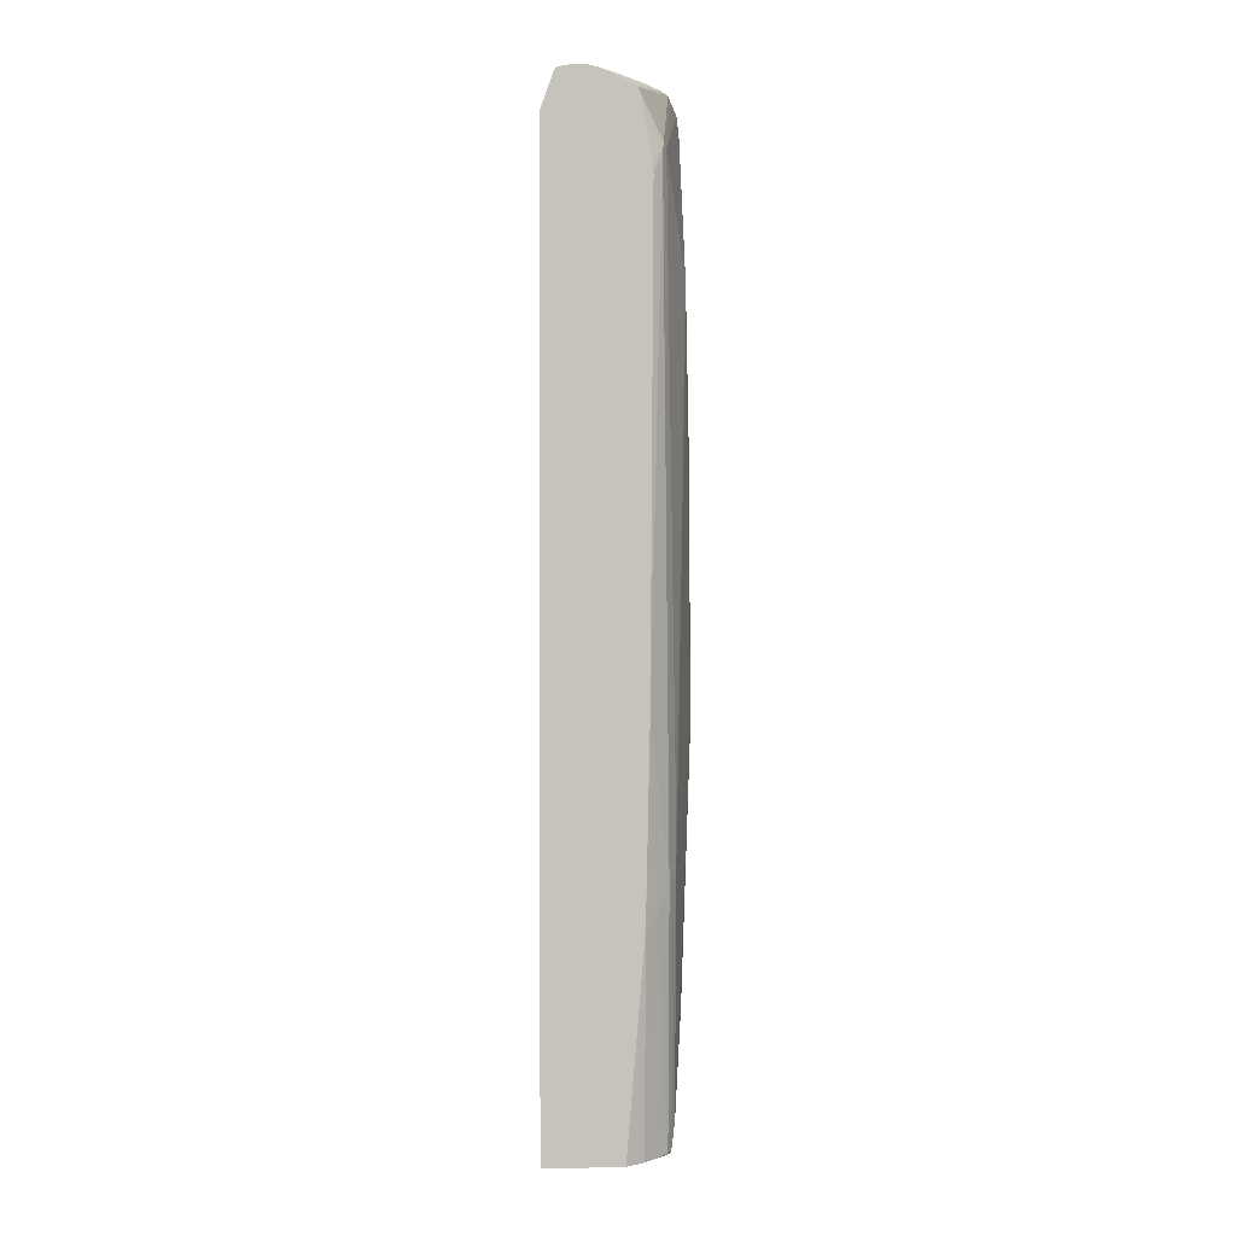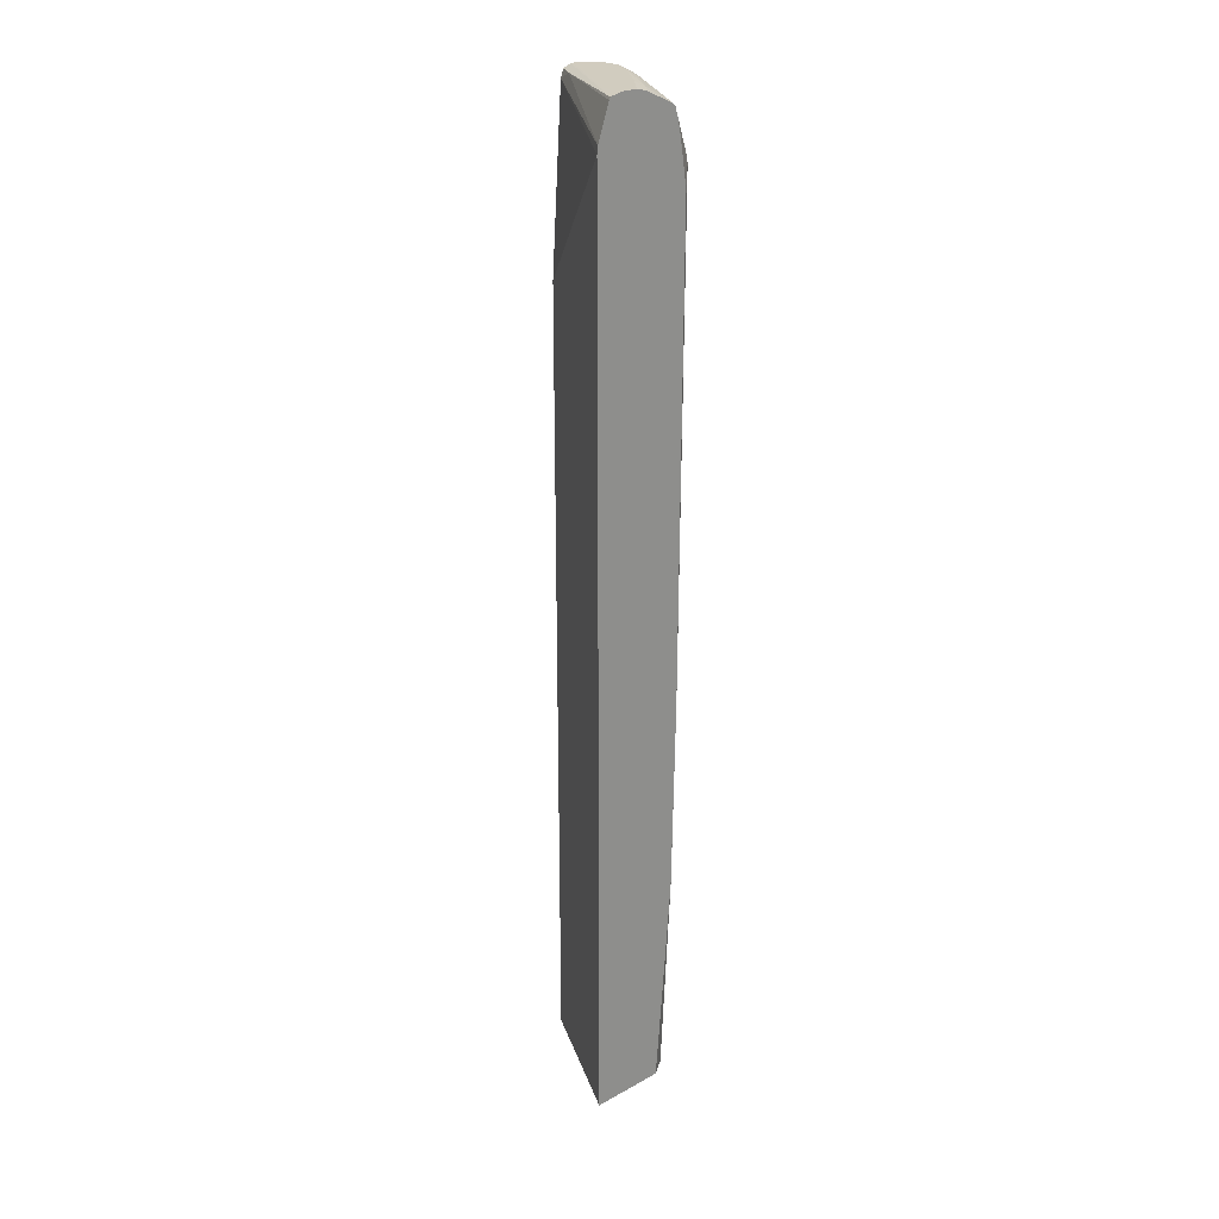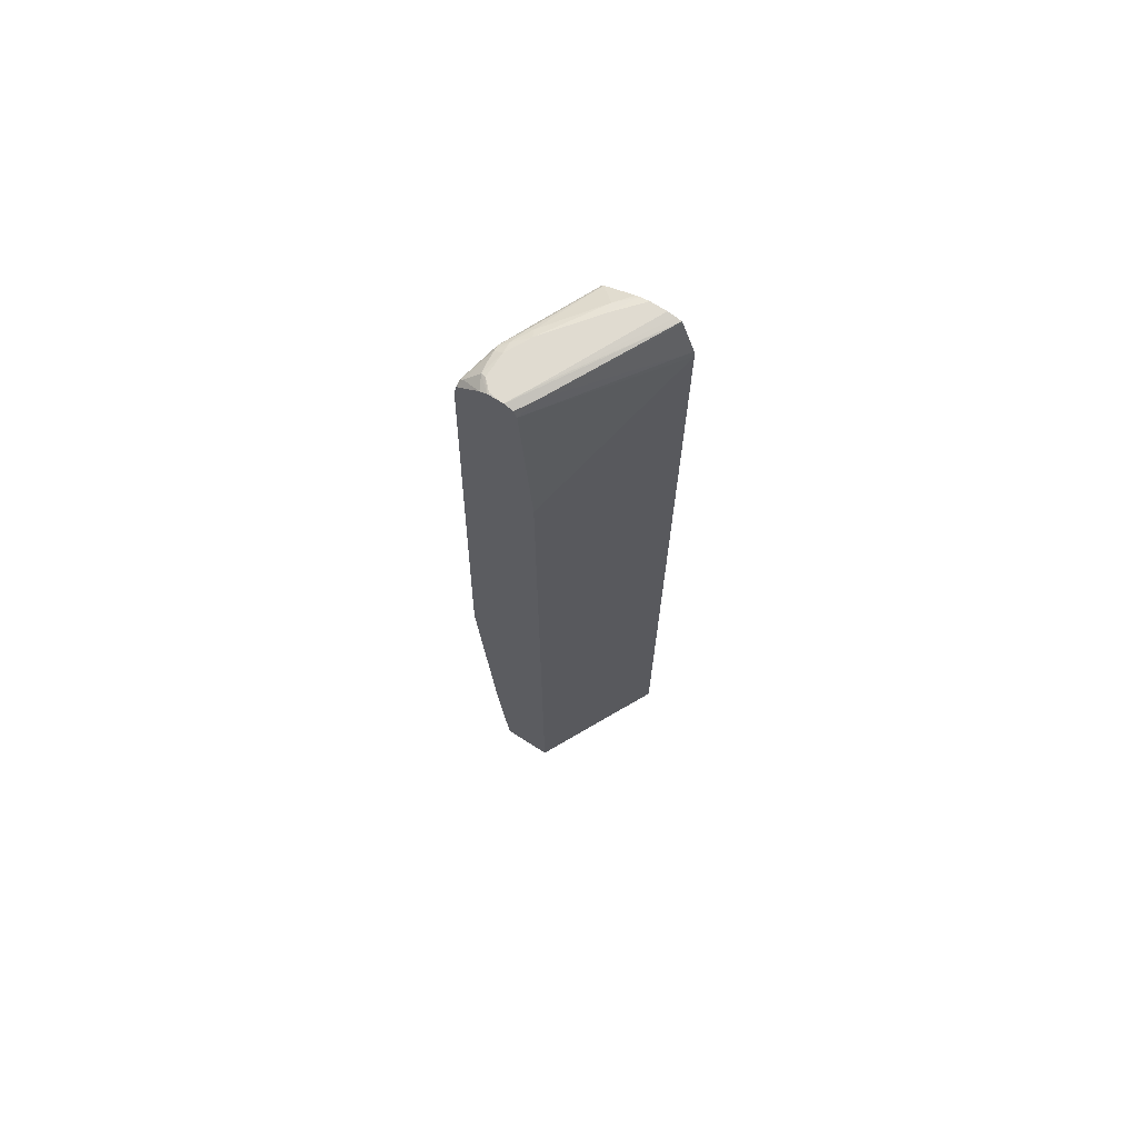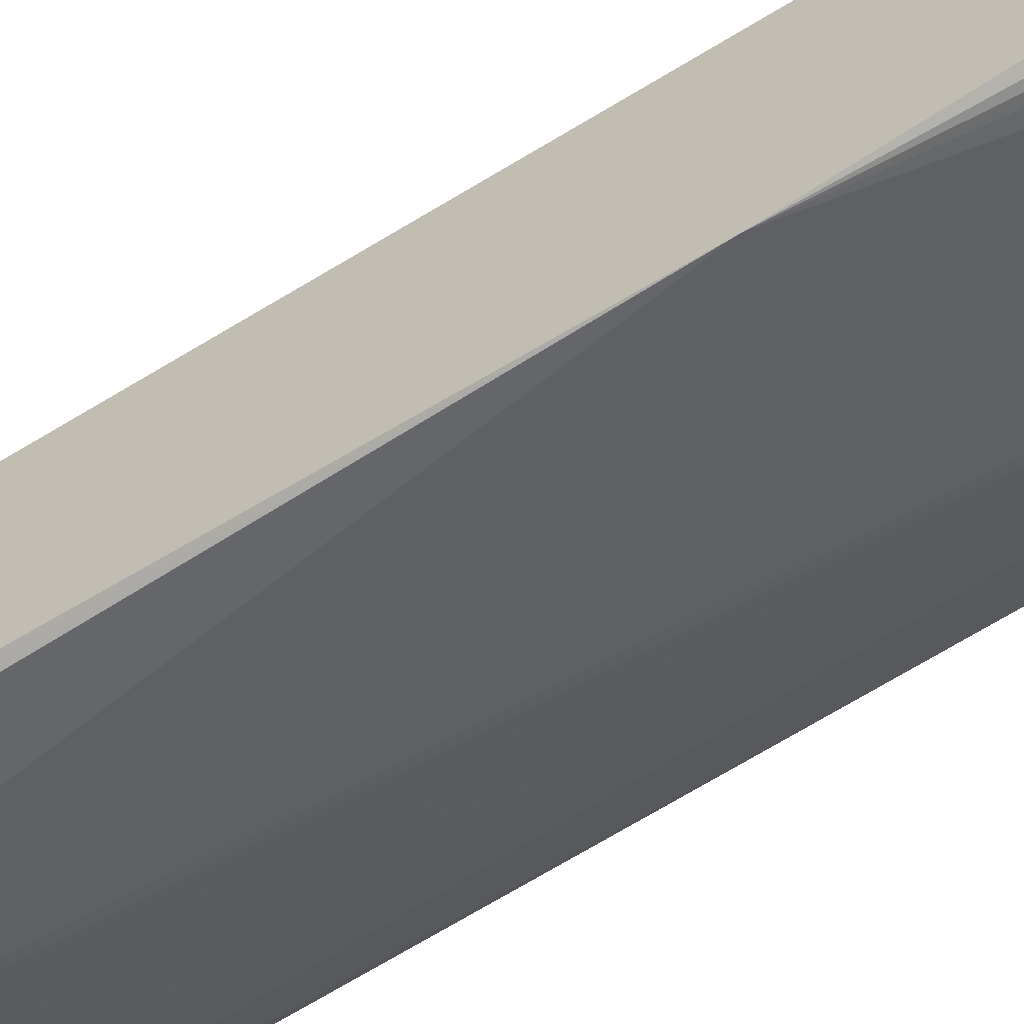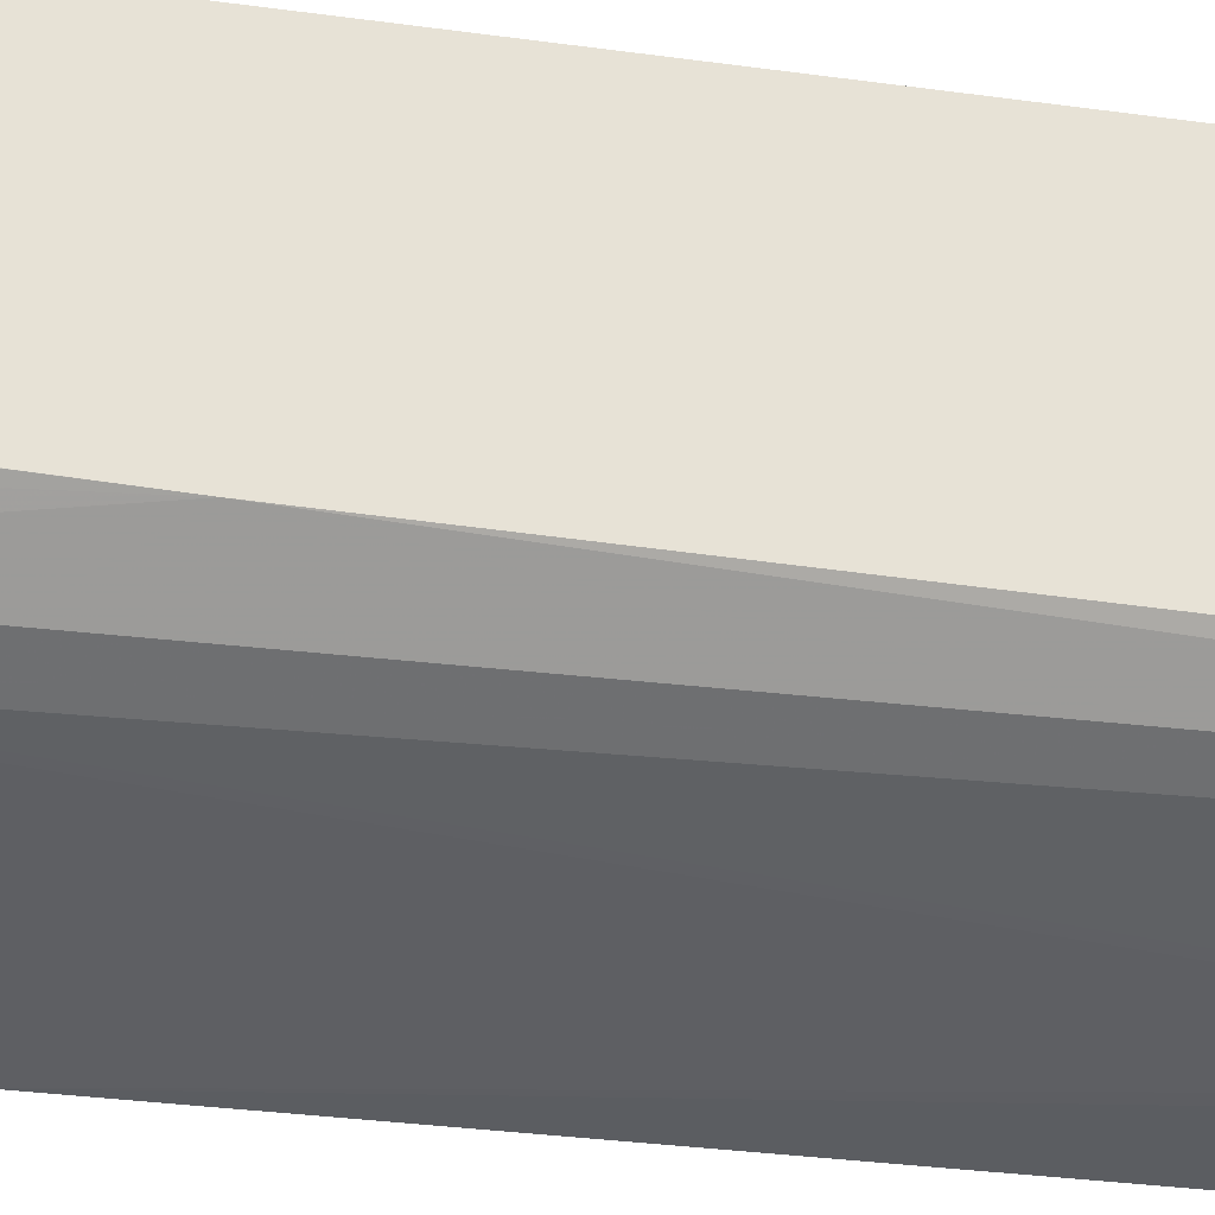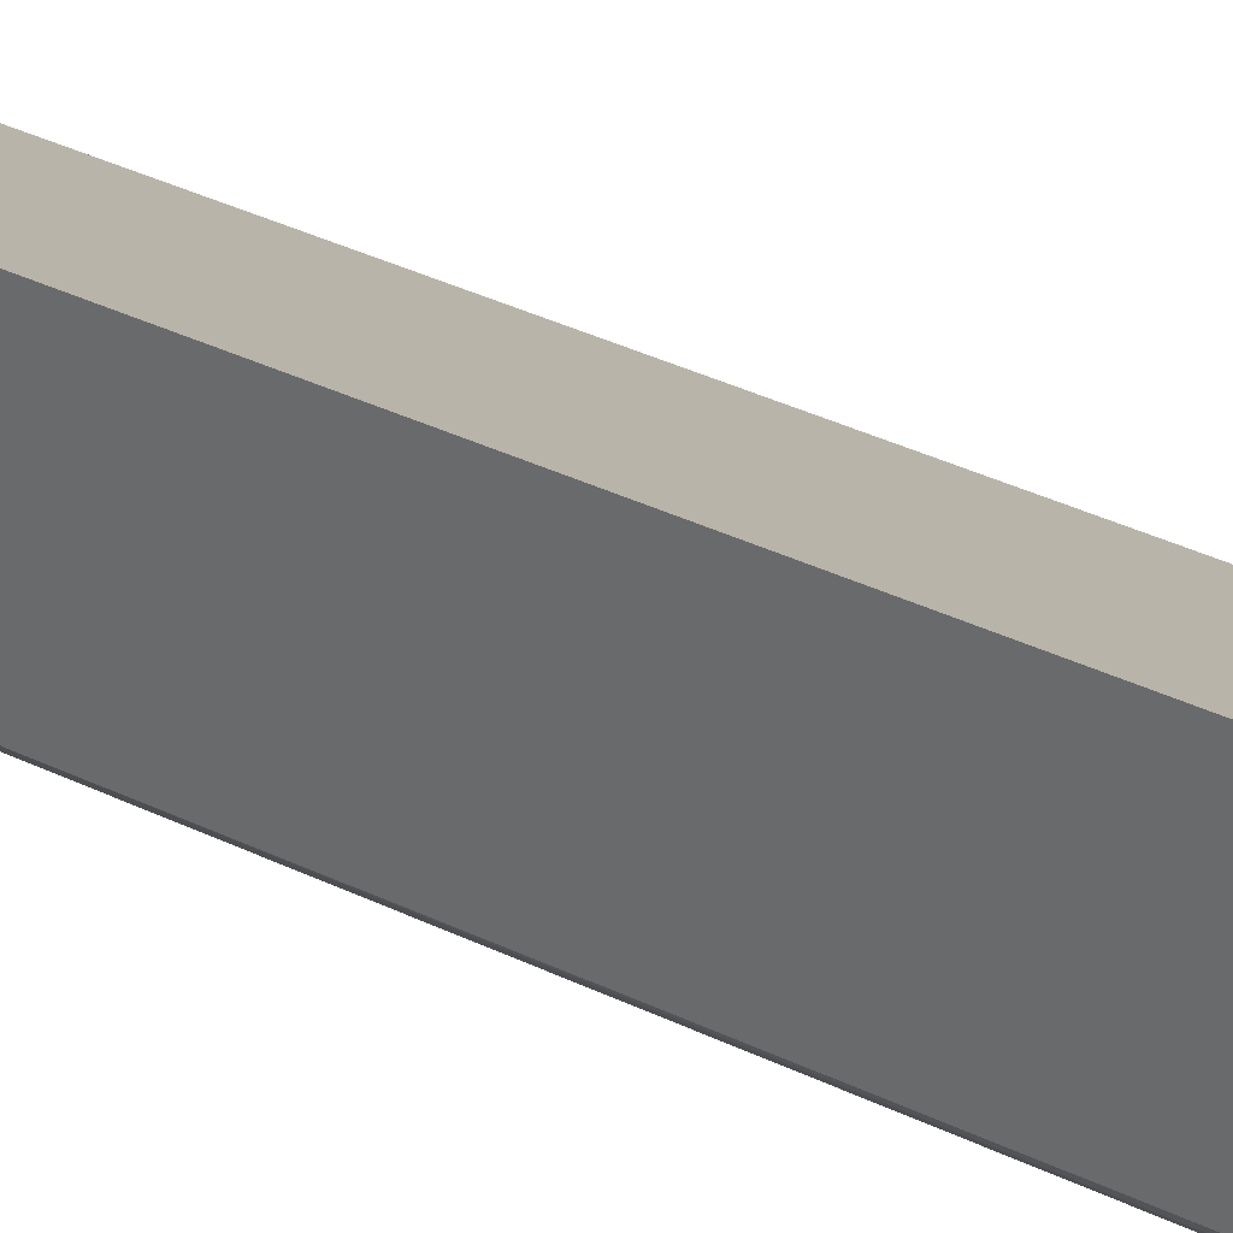
<metadata>
{"format":"obj","ext":"obj","renderer":"f3d","projection":"perspective","resolution":1024,"background":"white","views":[{"elev":1.6,"azim":85.7,"up":"+Y"},{"elev":23.8,"azim":47.5,"up":"+Y"},{"elev":69.8,"azim":-57.2,"up":"+Y"},{"elev":-58.7,"azim":-56.4,"up":"+Z"},{"elev":-28.3,"azim":76.7,"up":"+Z"},{"elev":31.9,"azim":125.2,"up":"+Z"}]}
</metadata>
<code>
v 0.2252 0.8338 -0.165
v 0.2252 0.8462 -0.1663
v 0.0008535 0.8934 -0.2974
v 0.0008535 0.5964 -0.278
v 0.2252 -0.7377 -0.165
v 0.2252 0.9041 -0.1871
v 0.0331 0.9067 -0.2846
v 0.0008535 0.9071 -0.3024
v 0.0008535 -0.7377 -0.278
v 0.2252 -0.7377 -0.2943
v 0.2252 0.9083 -0.1892
v 0.0008535 0.913 -0.3167
v 0.0008535 -0.7377 -0.3652
v 0.2236 -0.7377 -0.2968
v 0.2252 -0.5154 -0.313
v 0.2252 0.9104 -0.1985
v 0.03971 0.9131 -0.2978
v 0.0008535 0.9131 -0.3176
v 0.139 -0.6948 -0.3772
v 0.1522 -0.7346 -0.3706
v 0.1511 -0.7377 -0.3695
v 0.0008535 -0.4954 -0.3876
v 0.01988 -0.4962 -0.3971
v 0.03971 -0.536 -0.3971
v 0.2052 -0.7377 -0.3243
v 0.225 -0.3771 -0.3243
v 0.2252 -0.3771 -0.3238
v 0.2252 0.9131 -0.2116
v 0.0008535 0.9131 -0.3229
v 0.0695 -0.5657 -0.3921
v 0.0008535 -0.07938 -0.4165
v 0.1588 -0.2977 -0.3772
v 0.1654 -0.7346 -0.364
v 0.1527 -0.7377 -0.3695
v 0.1721 -0.3176 -0.3706
v 0.1853 -0.7377 -0.3441
v 0.2052 -0.3574 -0.3441
v 0.2252 -0.05271 -0.331
v 0.2252 0.9131 -0.2383
v 0.003731 0.9131 -0.3412
v 0.0008535 0.9123 -0.3408
v 0.0008535 -0.07809 -0.4165
v 0.09928 0.5359 -0.3971
v 0.1092 0.1488 -0.3921
v 0.1588 -0.2381 -0.3772
v 0.1688 -0.2282 -0.3723
v 0.164 -0.7377 -0.3637
v 0.1617 -0.7377 -0.365
v 0.1853 -0.3176 -0.364
v 0.2118 0.7743 -0.3507
v 0.2252 0.7544 -0.3356
v 0.1787 0.9131 -0.278
v 0.2252 0.9099 -0.2529
v 0.01988 0.9131 -0.3574
v 0.0008535 0.9122 -0.3425
v 0.009947 0.3672 -0.412
v 0.09928 0.6154 -0.3971
v 0.0008535 0.3581 -0.4074
v 0.00663 0.3639 -0.4103
v 0.1985 0.794 -0.3574
v 0.2118 0.794 -0.3507
v 0.2252 0.7619 -0.335
v 0.09928 0.9131 -0.3375
v 0.1985 0.9083 -0.2805
v 0.2252 0.9075 -0.2597
v 0.05957 0.9131 -0.3574
v 0.0217 0.9104 -0.3655
v 0.0008535 0.9065 -0.3544
v 0.0008535 0.8549 -0.3967
v 0.009947 0.8834 -0.3921
v 0.05957 0.8934 -0.3772
v 0.2084 0.804 -0.3524
v 0.2252 0.7704 -0.3341
v 0.2252 0.8638 -0.3178
v 0.225 0.8338 -0.3243
v 0.1125 0.9067 -0.3441
v 0.07942 0.9083 -0.3598
v 0.2252 0.8853 -0.3084
v 0.05957 0.9067 -0.3706
v 0.036 0.9083 -0.3685
v 0.01988 0.8934 -0.3827
v 0.009947 0.8884 -0.3871
v 0.0008535 0.8771 -0.3917
v 0.0008535 0.8766 -0.3921
v 0.0695 0.9033 -0.3723
v 0.2252 0.8814 -0.3122
v 0.2252 0.8344 -0.3238
v 0.1092 0.9033 -0.3524
f 54 67 55
f 38 50 51
f 39 53 52
f 40 54 55
f 40 55 41
f 42 56 57
f 42 58 59
f 42 59 56
f 45 57 60
f 46 60 61
f 46 61 49
f 49 61 50
f 51 61 62
f 52 53 64
f 52 64 63
f 53 65 64
f 38 49 50
f 54 66 67
f 45 60 46
f 50 61 51
f 32 43 57
f 35 46 49
f 26 36 33
f 55 67 68
f 26 33 37
f 26 37 38
f 26 38 27
f 29 40 41
f 31 42 57
f 31 57 43
f 37 49 38
f 31 43 44
f 32 44 43
f 32 57 45
f 32 45 46
f 32 46 35
f 33 36 47
f 33 47 48
f 33 48 34
f 33 49 37
f 31 44 32
f 56 59 69
f 68 82 83
f 57 69 70
f 70 81 79
f 70 79 85
f 70 85 71
f 70 84 83
f 70 83 82
f 71 85 72
f 72 85 86
f 72 86 74
f 70 82 81
f 73 75 87
f 76 78 88
f 76 88 77
f 77 88 85
f 77 85 79
f 78 86 88
f 79 81 80
f 85 88 86
f 25 36 26
f 74 87 75
f 56 69 57
f 69 84 70
f 67 81 82
f 57 70 60
f 58 69 59
f 60 70 71
f 60 71 72
f 60 72 61
f 61 73 62
f 61 72 74
f 61 74 75
f 67 82 68
f 61 75 73
f 63 76 77
f 63 77 66
f 64 65 78
f 64 78 76
f 66 77 79
f 66 79 67
f 67 79 80
f 67 80 81
f 63 64 76
f 24 31 30
f 17 40 29
f 22 31 23
f 1 6 2
f 2 6 7
f 2 7 3
f 3 7 8
f 3 8 12
f 3 12 18
f 3 18 29
f 3 29 41
f 1 11 6
f 3 41 55
f 3 68 83
f 3 83 84
f 3 84 69
f 3 69 58
f 3 58 42
f 3 42 31
f 3 31 22
f 3 22 13
f 3 55 68
f 3 13 9
f 1 16 11
f 1 39 28
f 1 2 3
f 1 3 4
f 1 4 9
f 1 9 5
f 1 5 10
f 1 10 15
f 1 15 27
f 1 27 38
f 1 28 16
f 23 31 24
f 1 62 73
f 1 73 87
f 1 87 74
f 1 74 86
f 1 86 78
f 1 78 65
f 1 65 53
f 1 53 39
f 1 51 62
f 3 9 4
f 1 38 51
f 5 13 21
f 16 28 17
f 17 28 39
f 17 39 52
f 17 52 63
f 17 63 66
f 17 66 54
f 17 54 40
f 17 29 18
f 19 24 30
f 19 30 31
f 19 31 32
f 19 32 20
f 20 34 21
f 20 32 35
f 20 35 49
f 20 49 33
f 5 9 13
f 15 25 26
f 15 26 27
f 20 33 34
f 13 24 19
f 14 25 15
f 5 34 48
f 5 48 47
f 5 21 34
f 5 36 25
f 5 25 14
f 5 14 10
f 6 11 7
f 7 11 8
f 5 47 36
f 10 14 15
f 11 16 17
f 11 17 12
f 12 17 18
f 13 19 20
f 13 20 21
f 13 22 23
f 8 11 12
f 13 23 24

</code>
